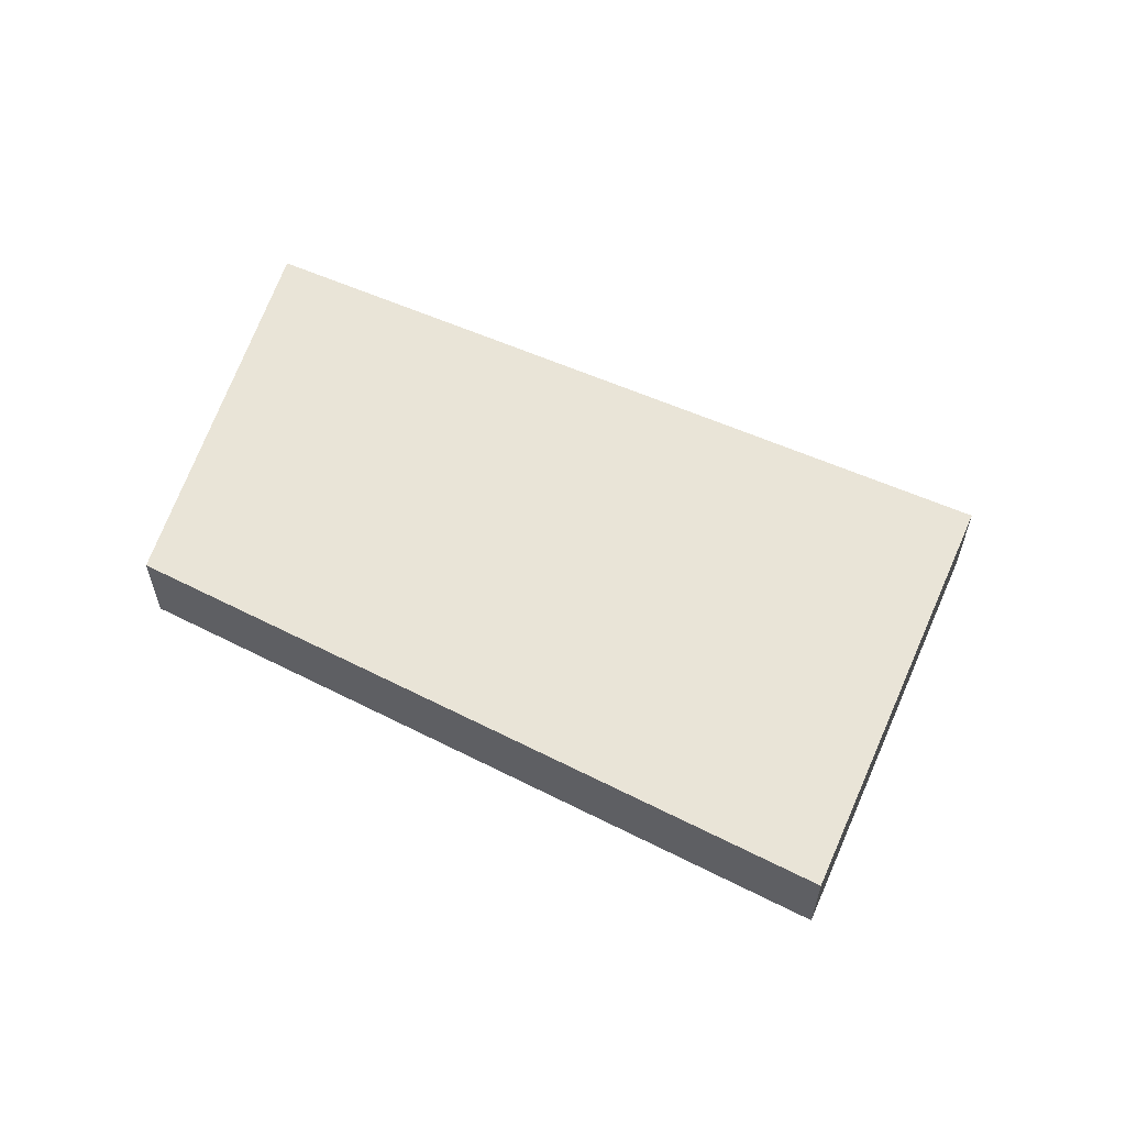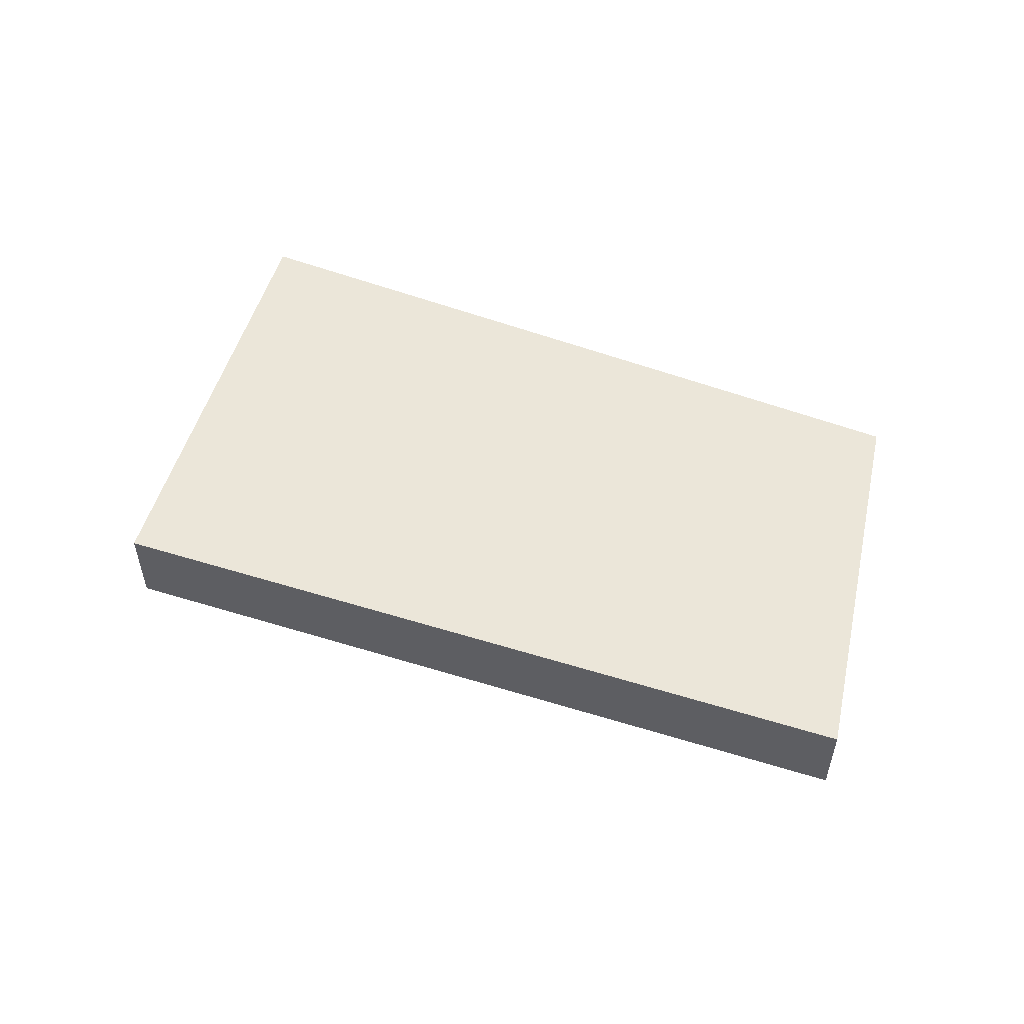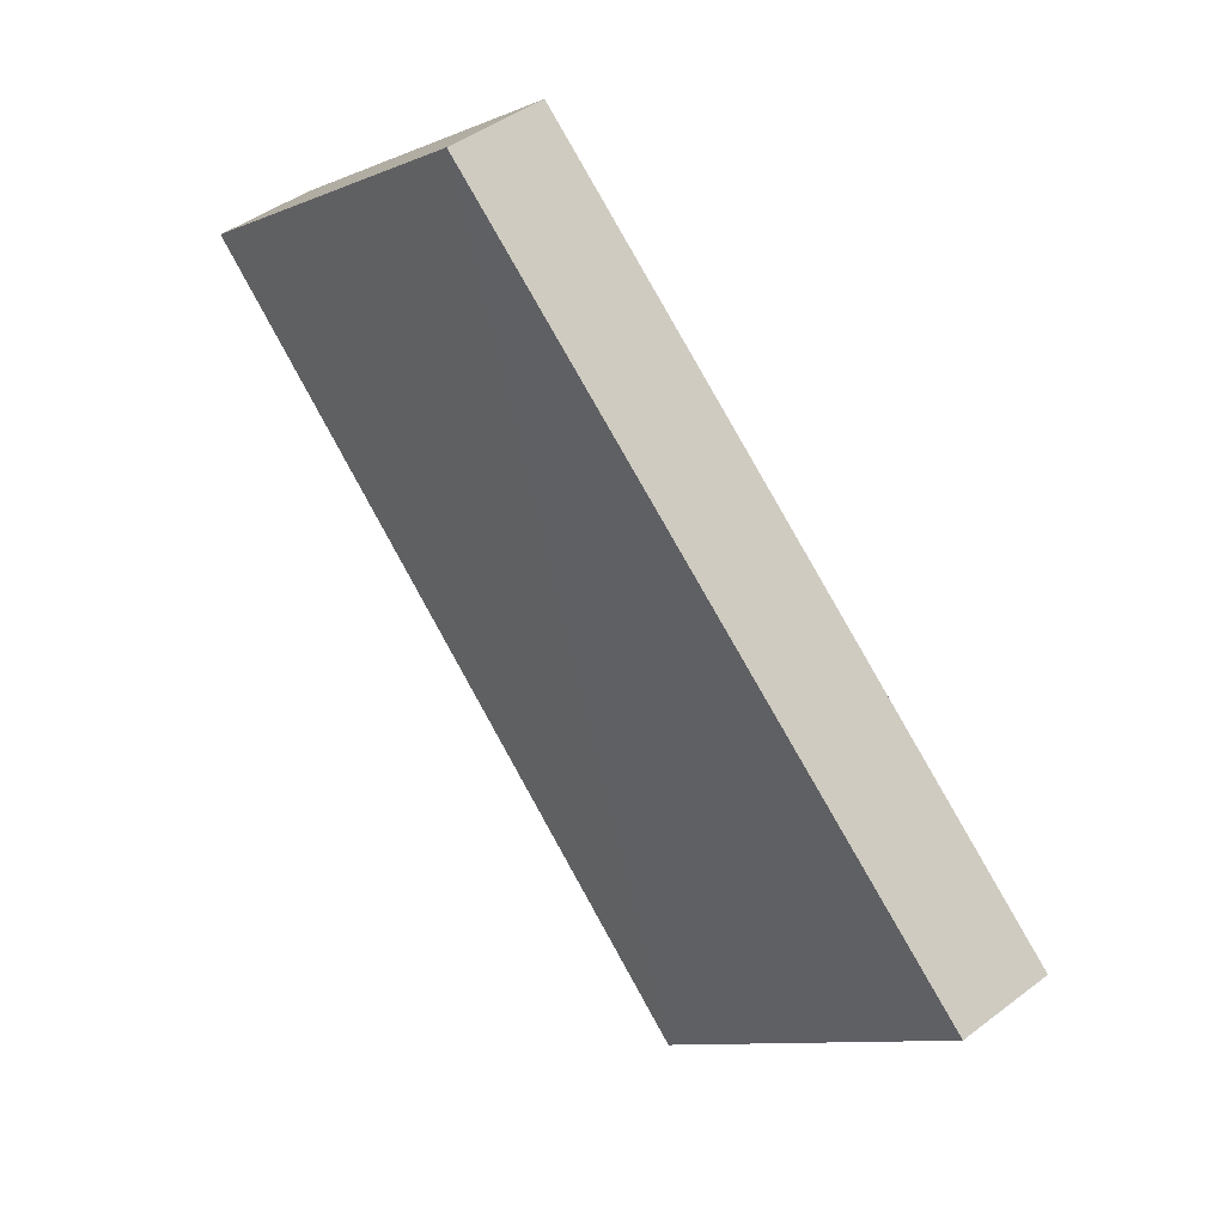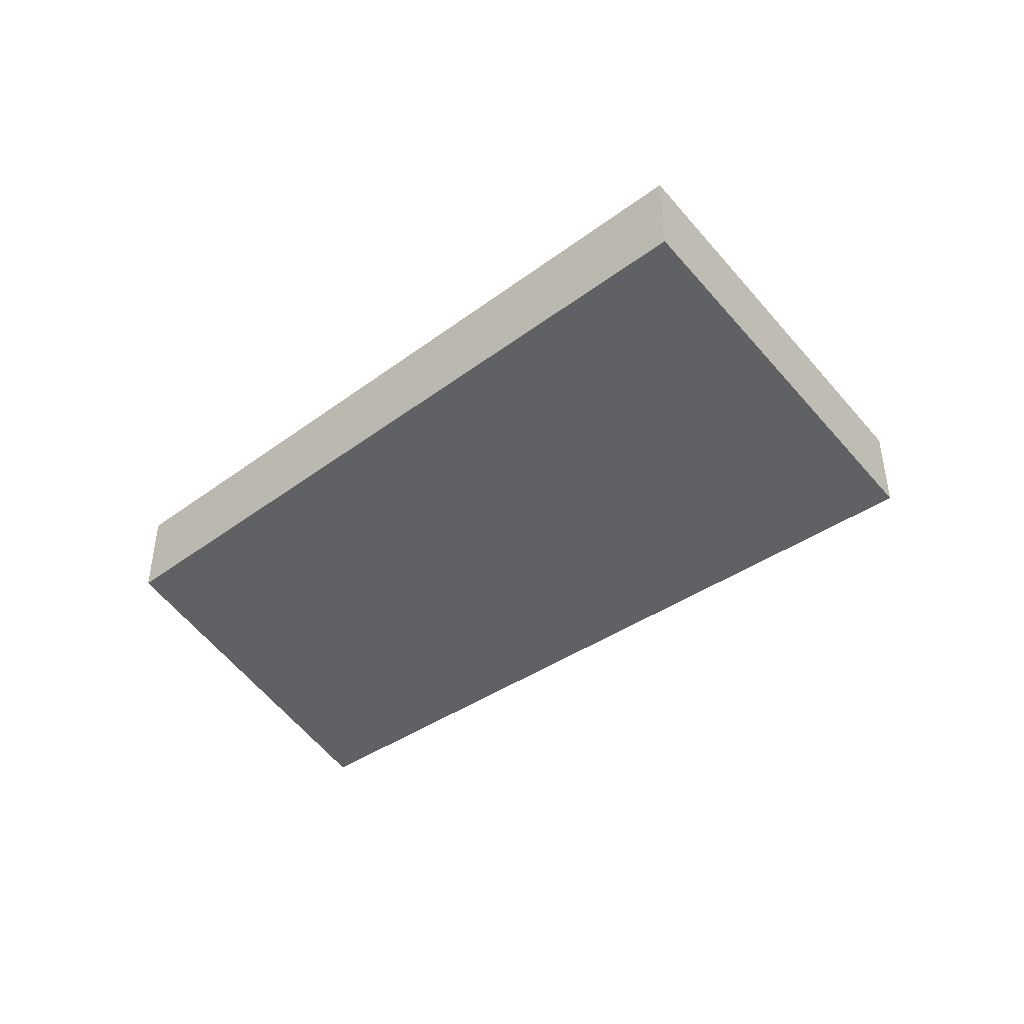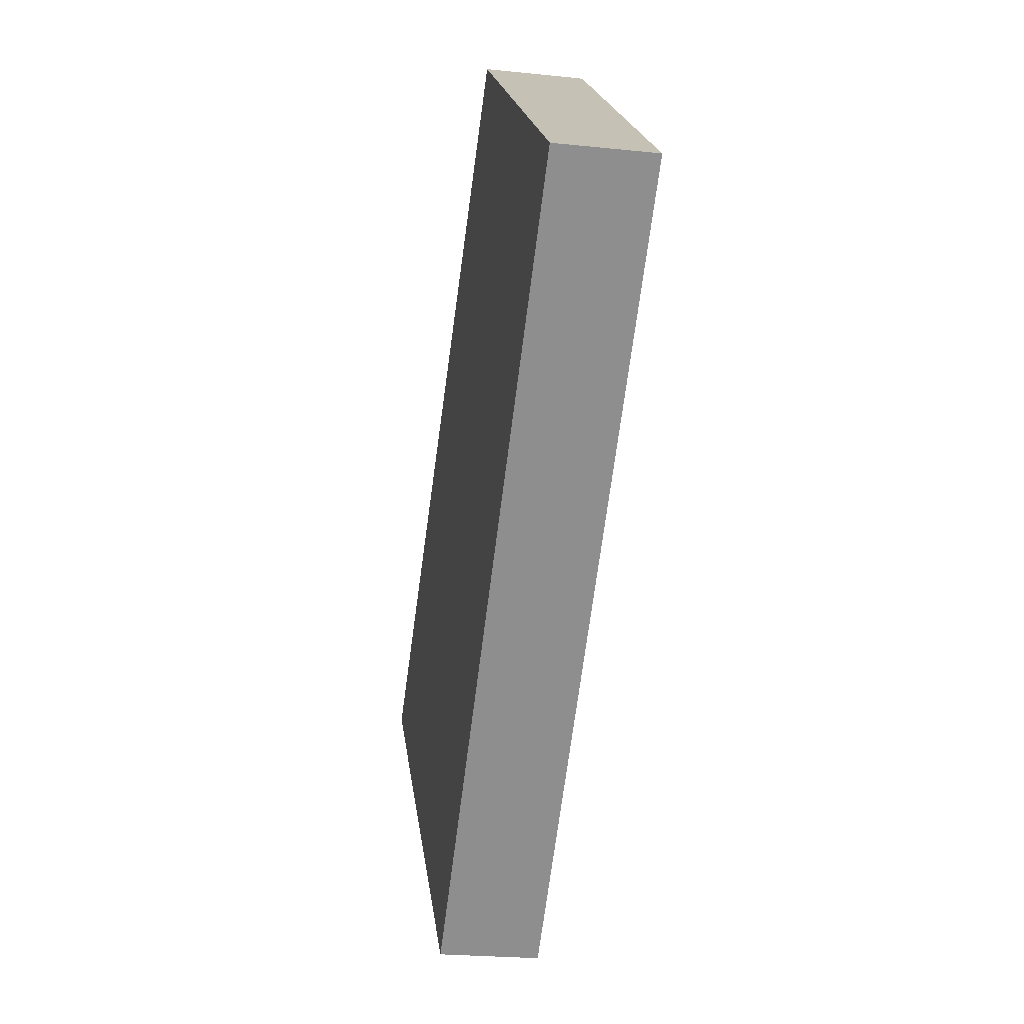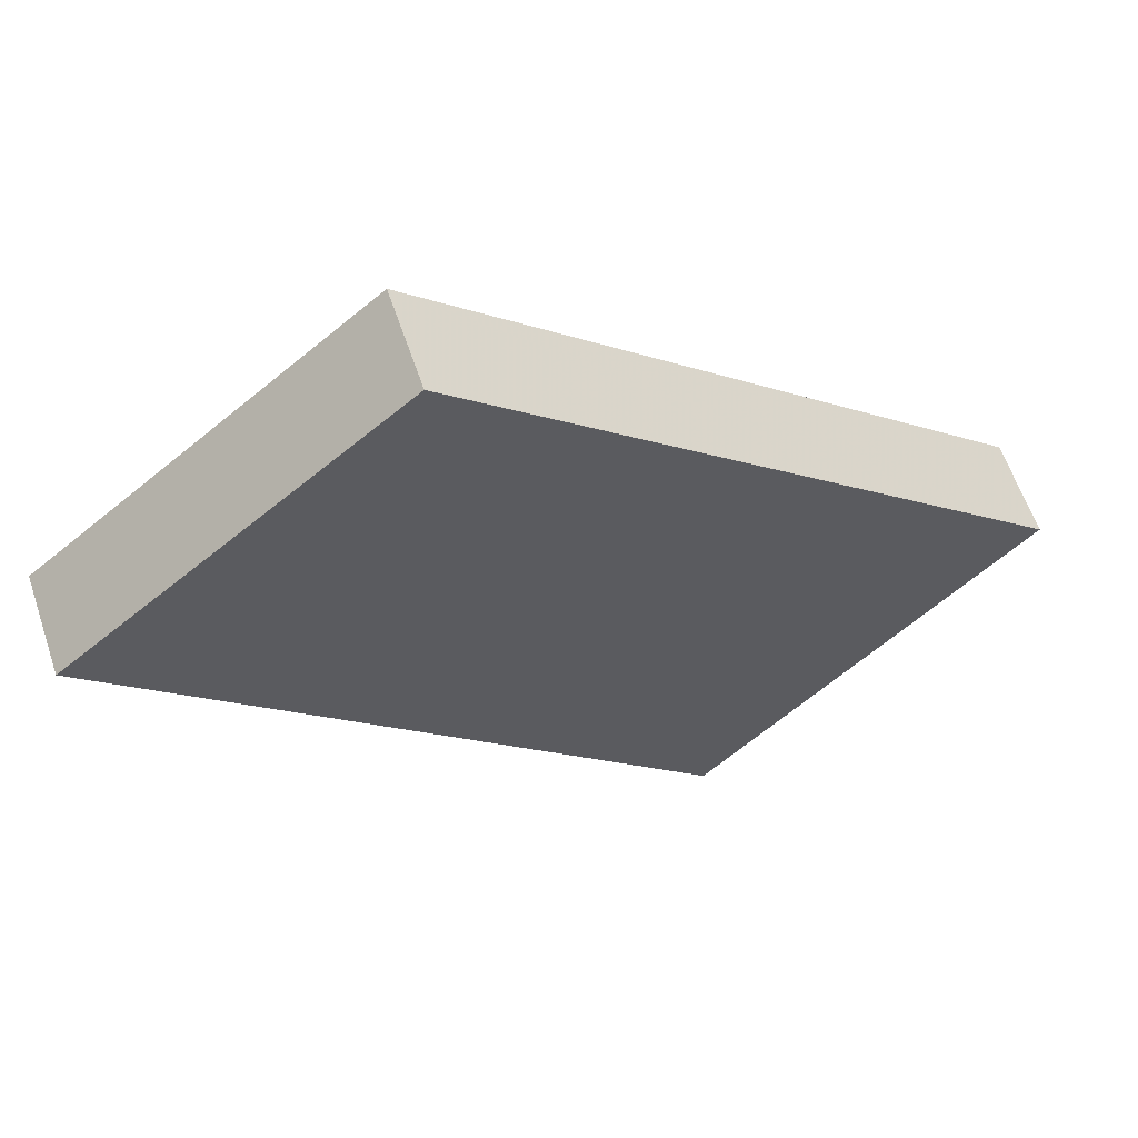
<metadata>
{"format":"obj","ext":"obj","renderer":"f3d","projection":"perspective","resolution":1024,"background":"white","views":[{"elev":61.1,"azim":-111.1,"up":"+Z"},{"elev":55.7,"azim":63.0,"up":"+Z"},{"elev":44.2,"azim":-132.1,"up":"+Y"},{"elev":-45.4,"azim":-97.8,"up":"+Z"},{"elev":-20.0,"azim":79.9,"up":"+Y"},{"elev":60.2,"azim":161.3,"up":"+Y"}]}
</metadata>
<code>
o 23207
v 2233 1874 9.303
v 2233 1874 9.303
v 2233 1874 9.318
v 2233 1874 9.303
v 2233 1874 9.318
v 2233 1874 9.303
v 2233 1874 9.318
v 2233 1874 9.303
v 2233 1874 9.303
v 2233 1874 9.303
v 2233 1874 9.318
v 2233 1874 9.318
v 2233 1874 9.318
v 2233 1874 9.318
v 2233 1874 9.318
v 2233 1874 9.318
v 2233 1874 9.318
v 2233 1874 9.303
v 2233 1874 9.303
v 2233 1874 9.303
v 2233 1874 9.303
v 2233 1874 9.303
v 2233 1874 9.318
v 2233 1874 9.303
v 2233 1874 9.303
v 2233 1874 9.318
f 1 2 3
f 3 4 5
f 2 6 7
f 8 7 5
f 9 7 10
f 11 12 9
f 13 14 15
f 15 16 17
f 18 19 20
f 20 21 22
f 20 23 24
f 25 26 23

</code>
